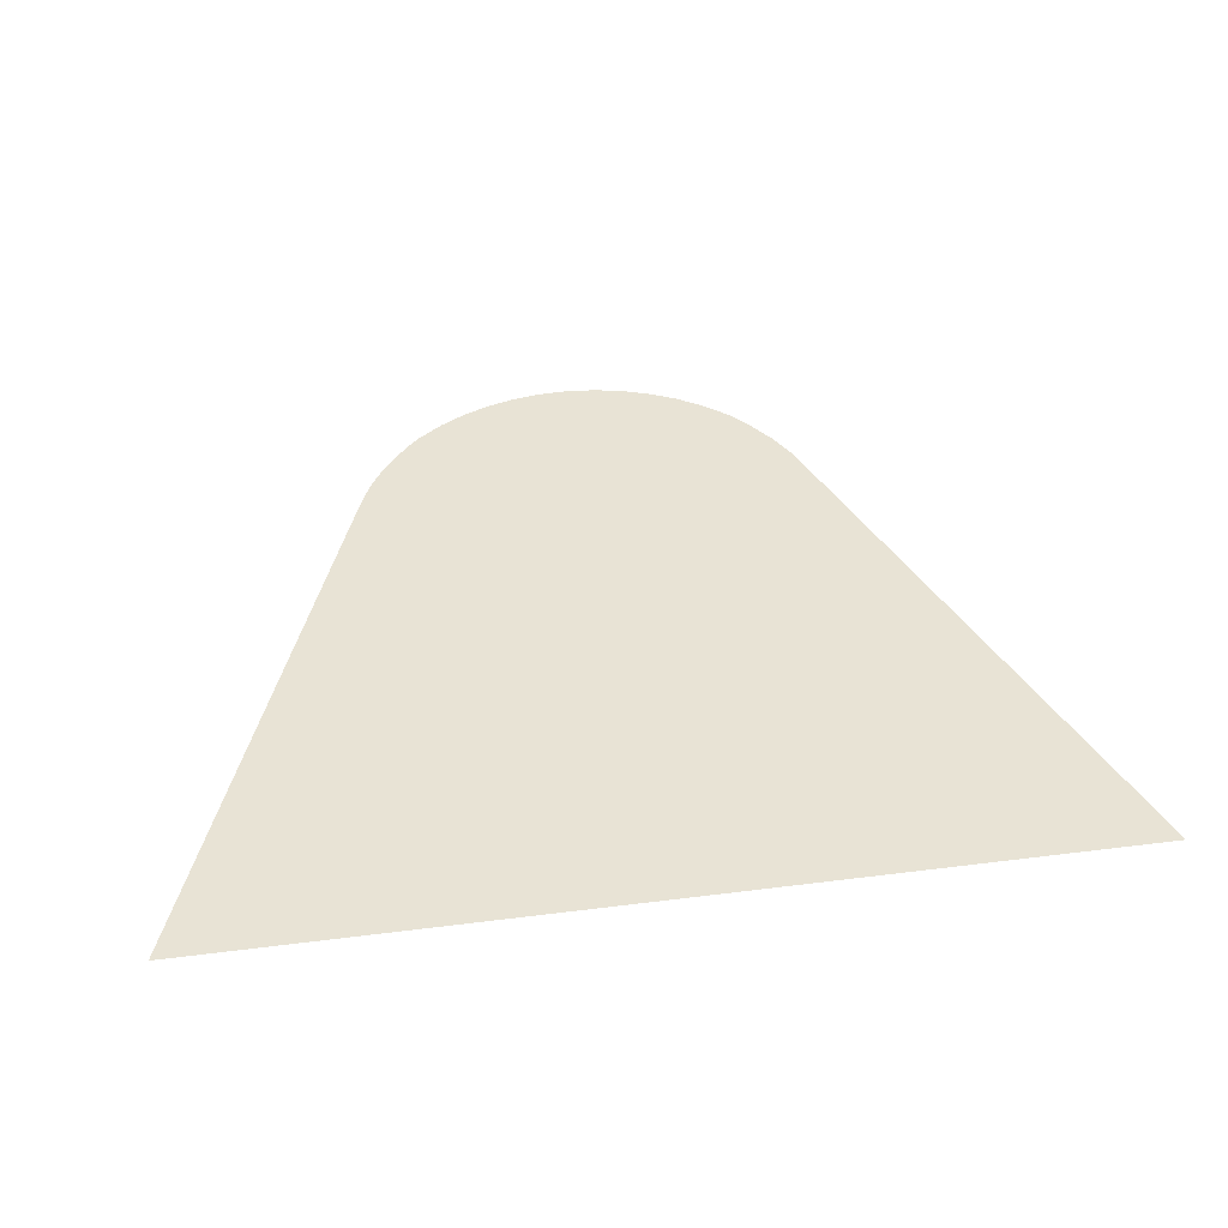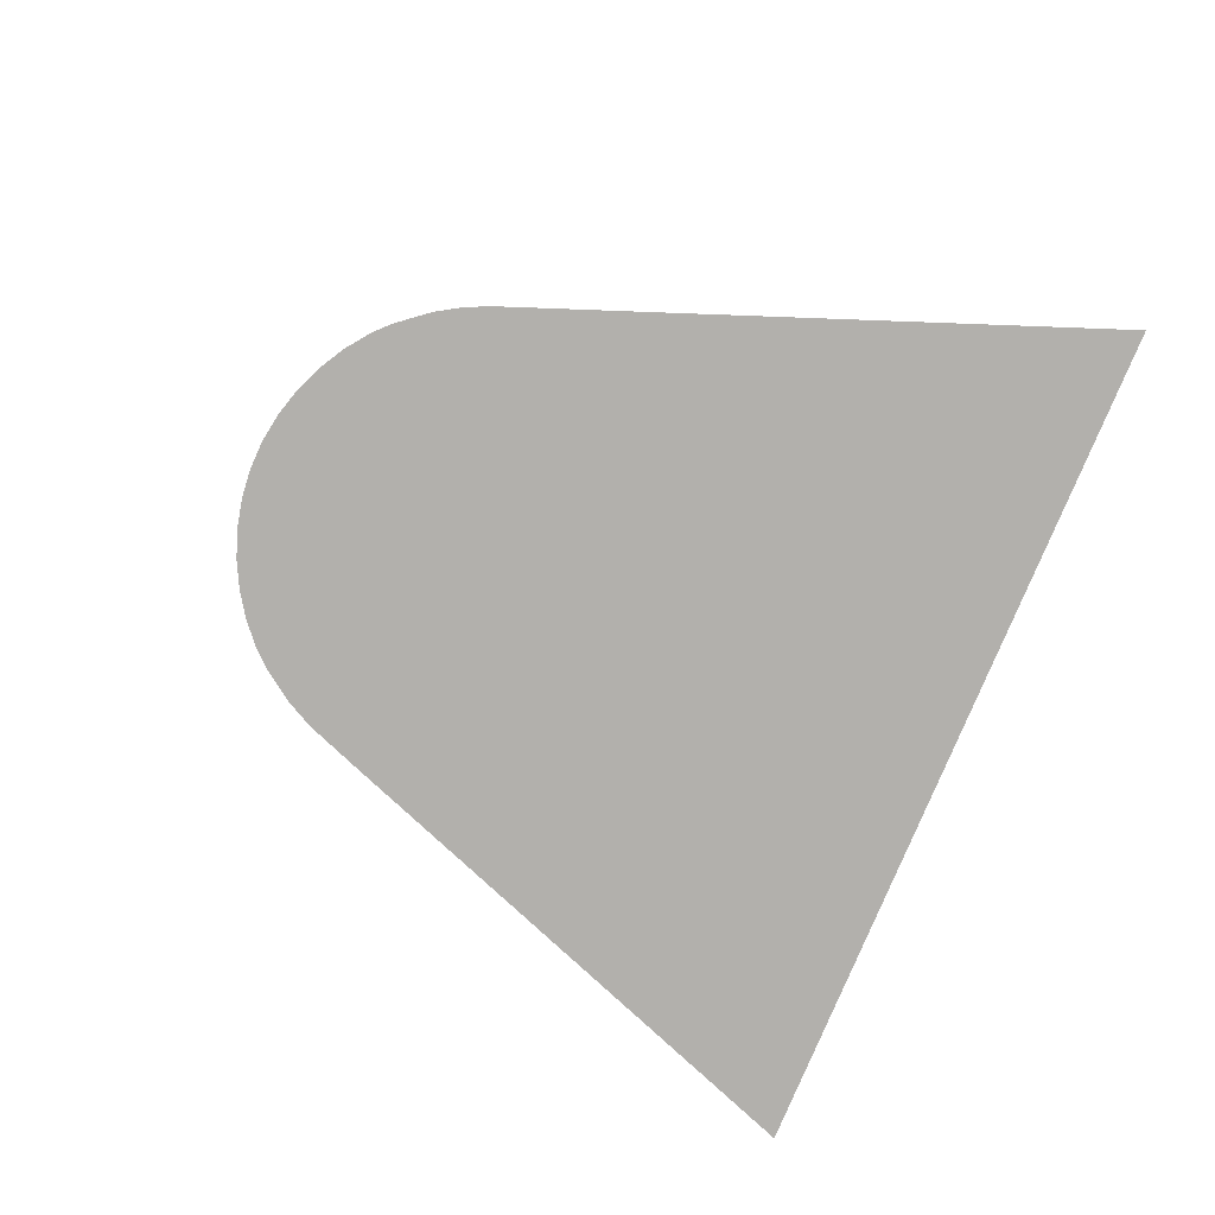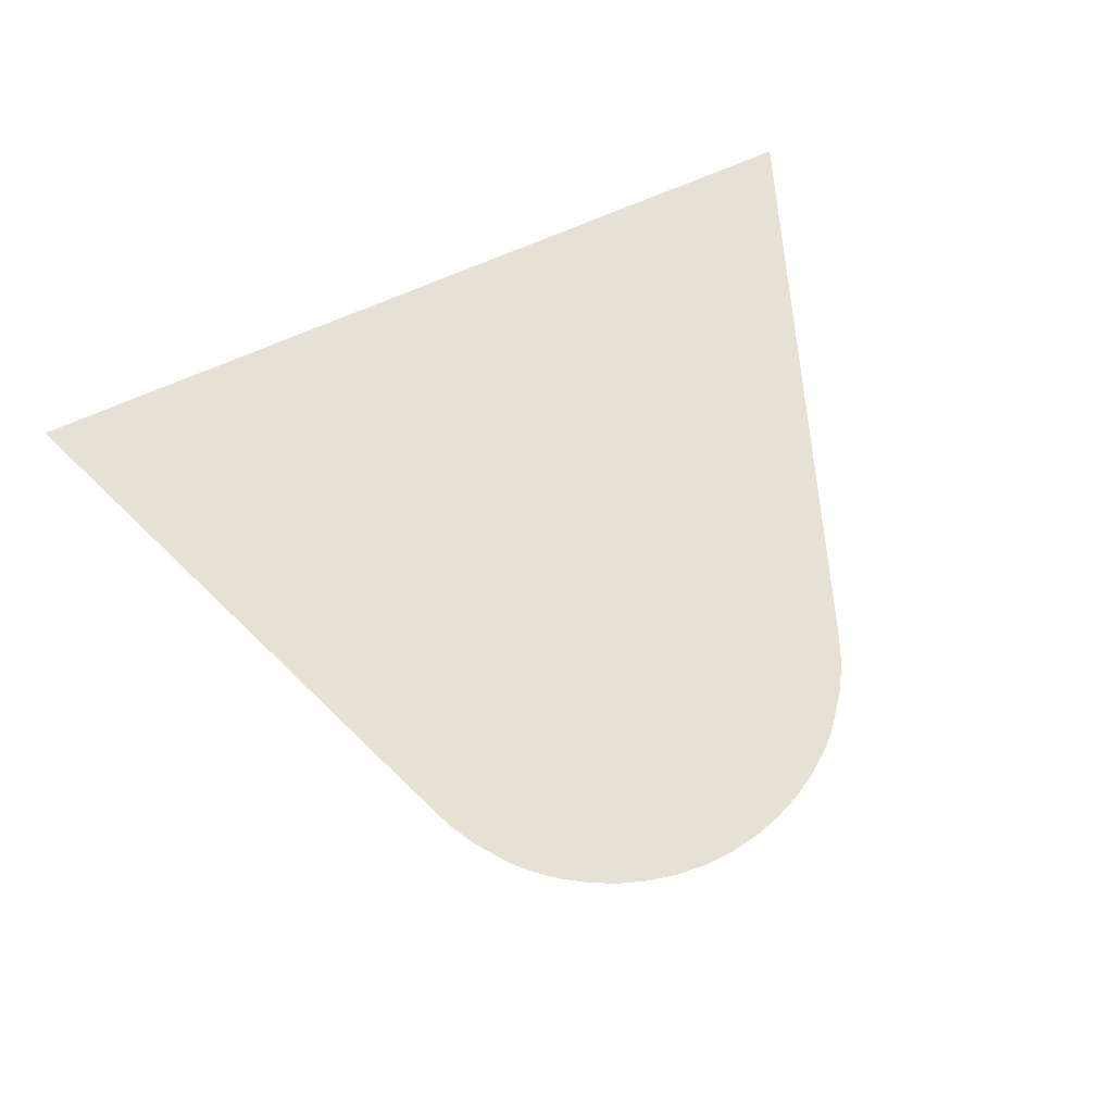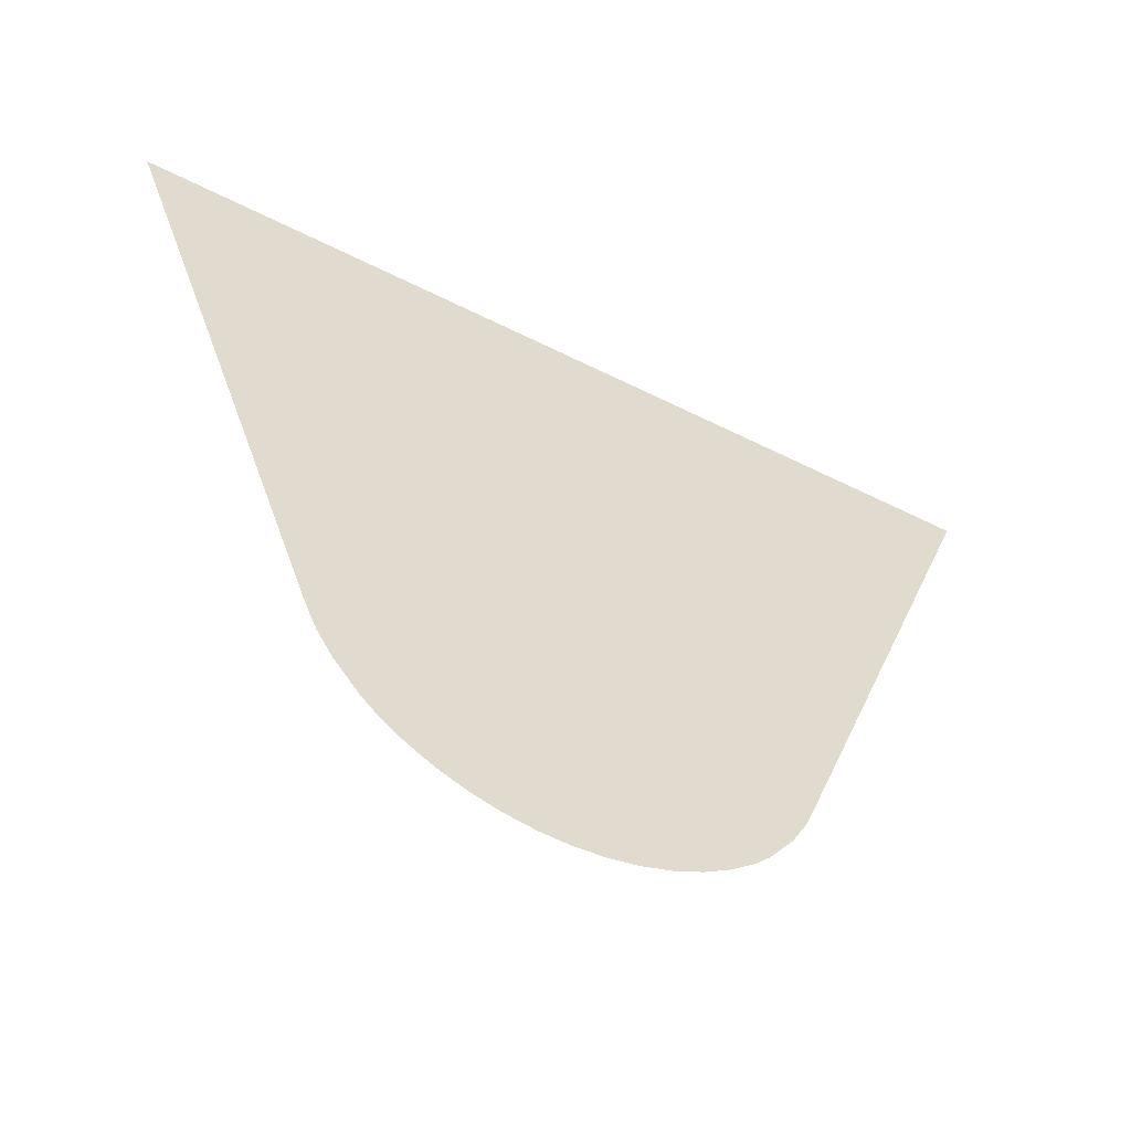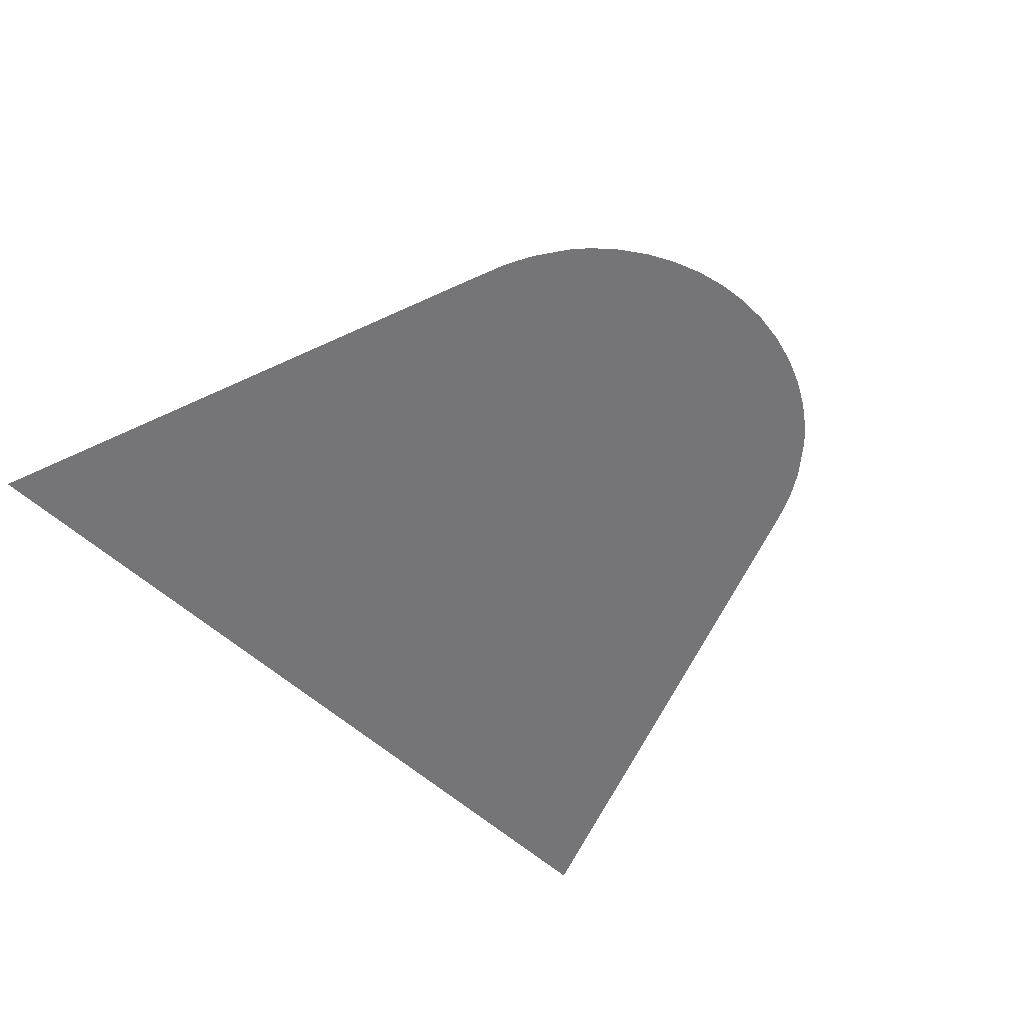
<metadata>
{"format":"obj","ext":"obj","renderer":"f3d","projection":"perspective","resolution":1024,"background":"white","views":[{"elev":41.2,"azim":171.2,"up":"+Z"},{"elev":-78.7,"azim":67.4,"up":"+Z"},{"elev":65.0,"azim":-24.8,"up":"+Z"},{"elev":-55.8,"azim":152.1,"up":"+Y"},{"elev":-56.6,"azim":-43.5,"up":"+Z"}]}
</metadata>
<code>
v -48.34 3.168 13.98
v -48.52 3.321 13.98
v -48.63 3.442 13.98
v -48.69 3.513 13.98
v -48.82 3.703 13.98
v -48.82 3.708 13.98
v -48.93 3.911 13.98
v -48.94 3.925 13.98
v -49.09 4.333 13.98
v -50.66 8.526 13.98
v -43.75 8.526 13.98
v -45.42 4.053 13.98
v -45.43 4.038 13.98
v -45.51 3.847 13.98
v -45.52 3.832 13.98
v -45.53 3.819 13.98
v -45.63 3.644 13.98
v -45.65 3.617 13.98
v -45.85 3.369 13.98
v -45.96 3.254 13.98
v -46.15 3.111 13.98
v -46.35 2.993 13.98
v -46.57 2.9 13.98
v -46.79 2.835 13.98
v -47.02 2.797 13.98
v -47.25 2.788 13.98
v -47.48 2.809 13.98
v -47.71 2.859 13.98
v -47.93 2.936 13.98
v -48.14 3.039 13.98
f 2 4 3
f 1 30 4
f 1 4 2
f 7 6 5
f 4 7 5
f 13 8 7
f 13 12 8
f 8 12 9
f 9 11 10
f 9 12 11
f 17 13 7
f 17 14 13
f 17 16 14
f 14 16 15
f 4 17 7
f 22 21 17
f 17 19 18
f 17 21 19
f 19 21 20
f 23 22 17
f 4 23 17
f 28 24 23
f 27 25 24
f 27 26 25
f 28 27 24
f 4 28 23
f 4 29 28
f 4 30 29

</code>
